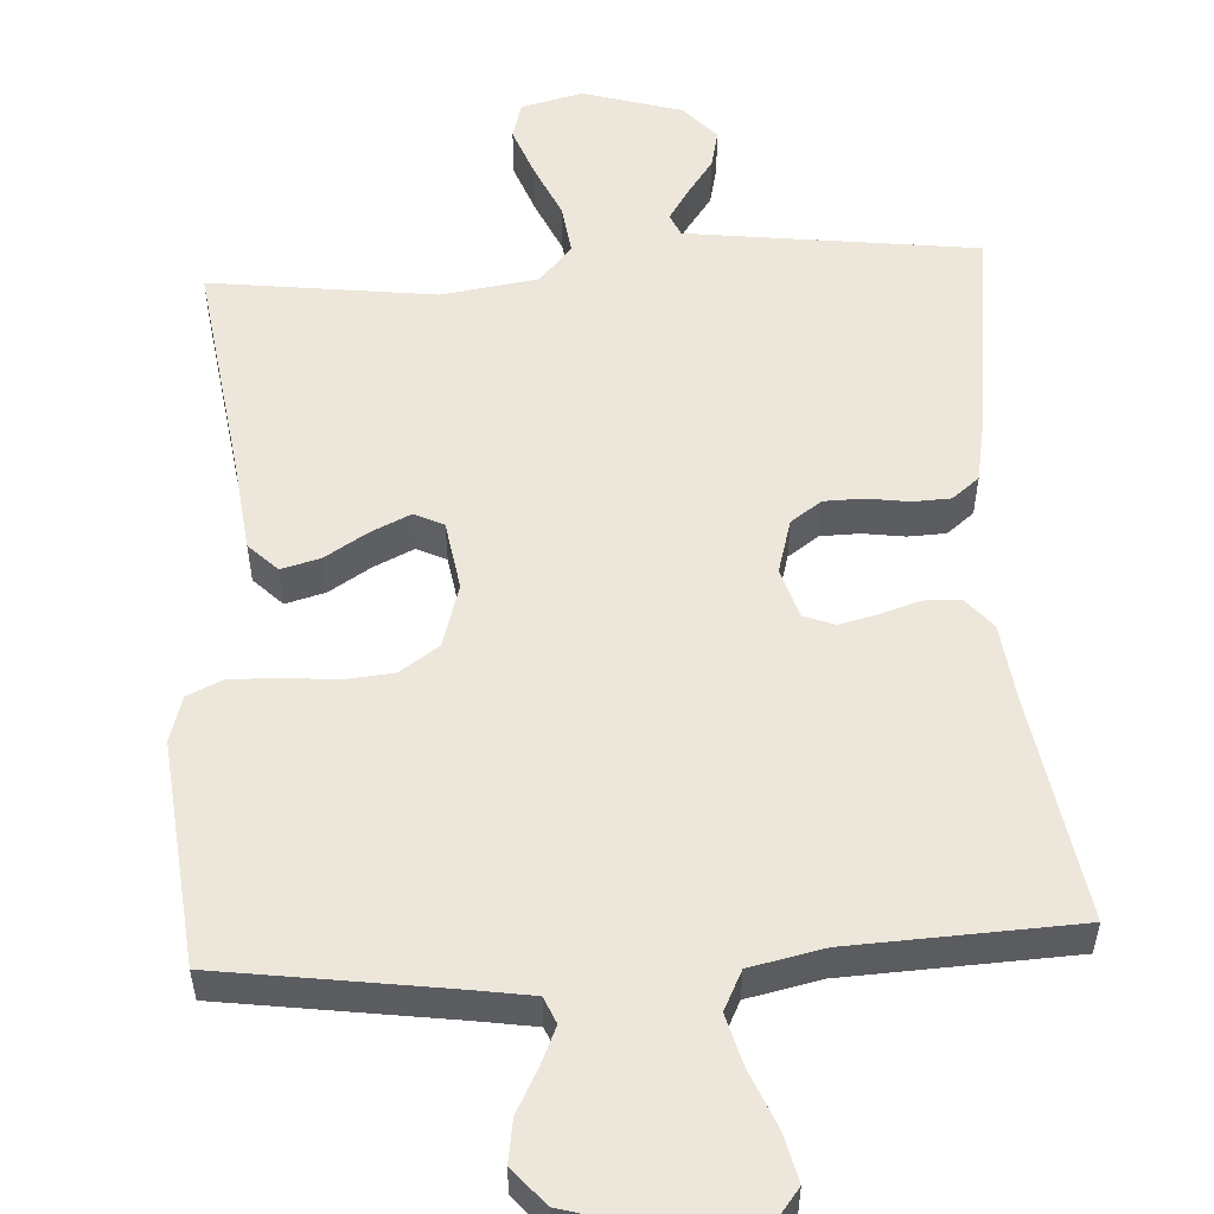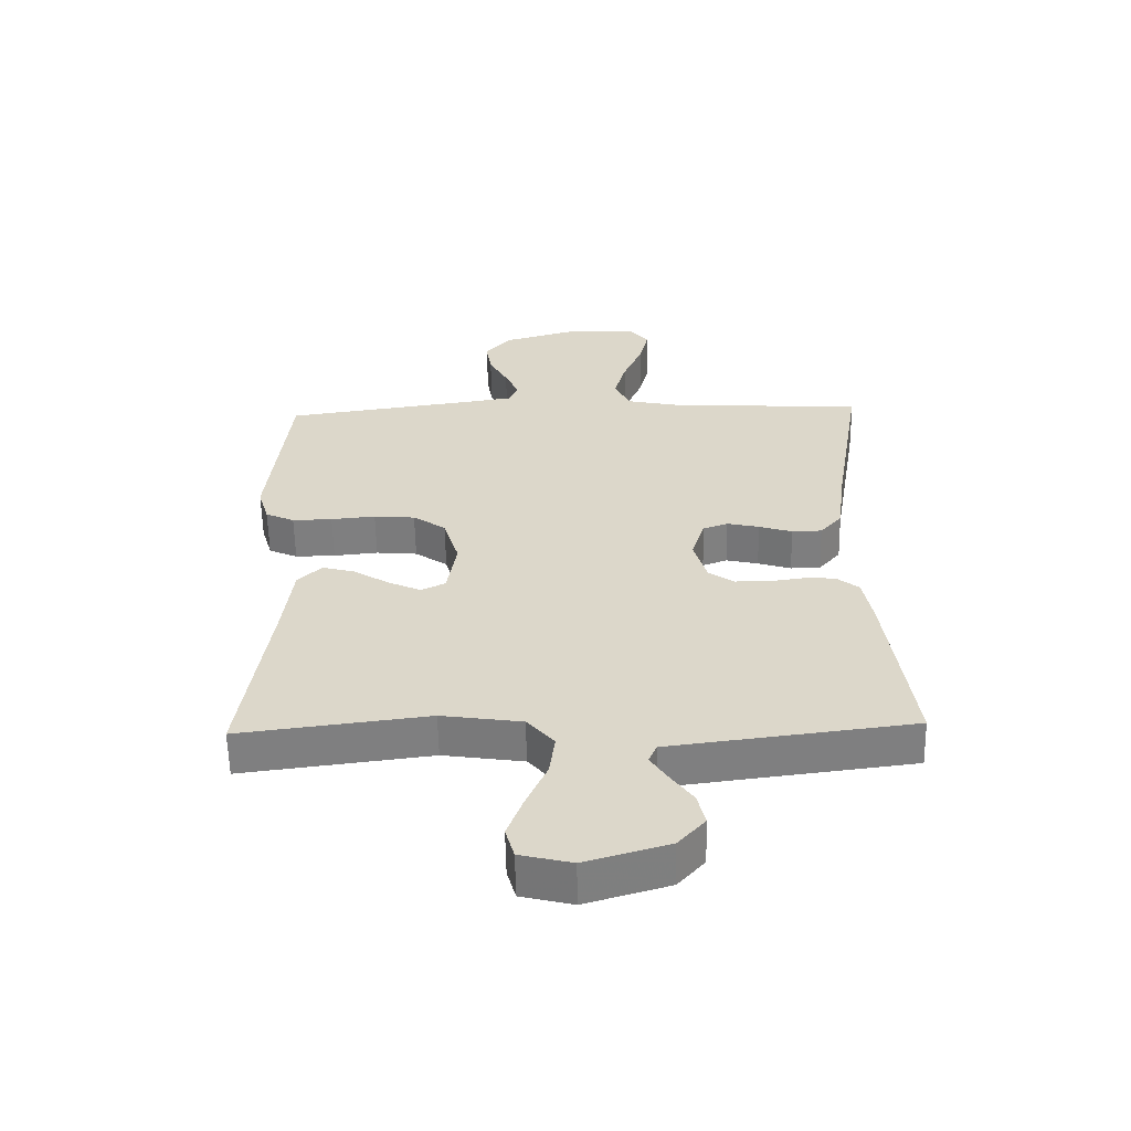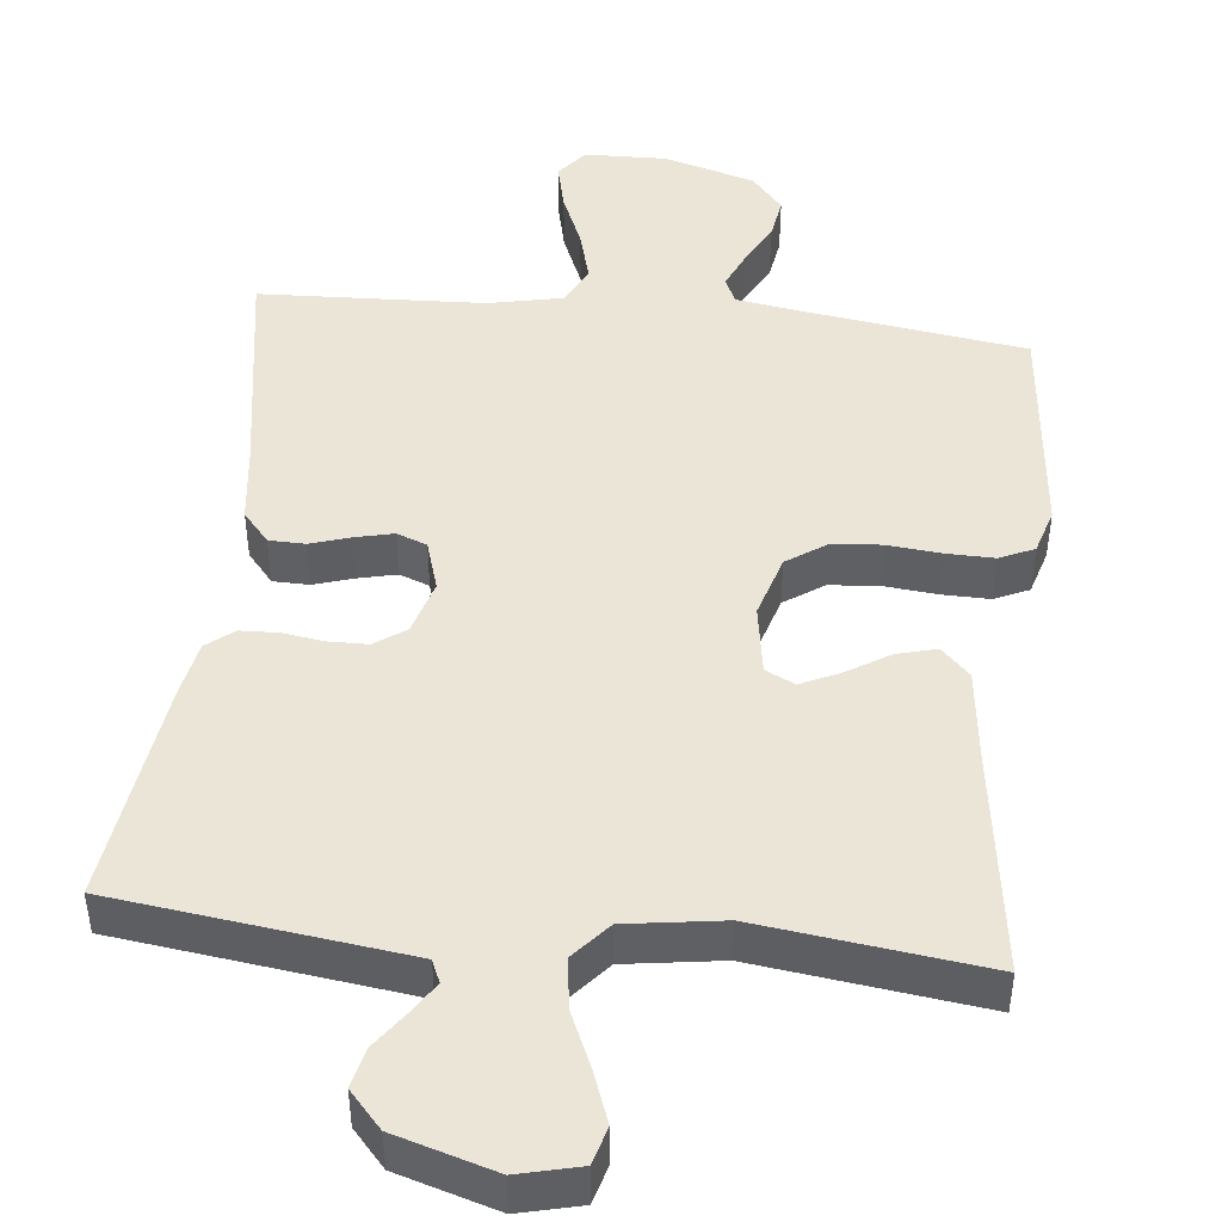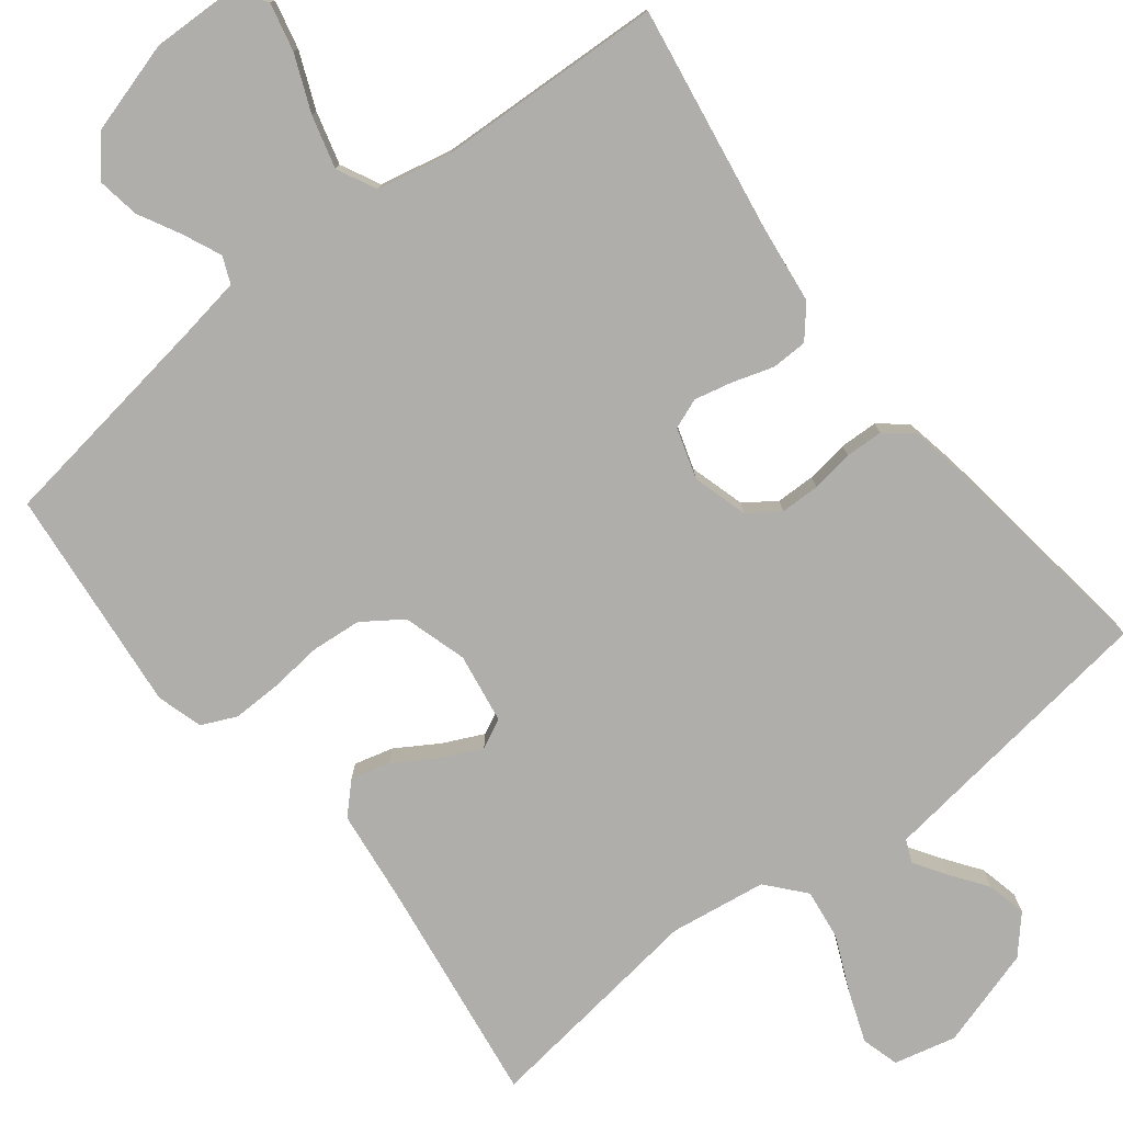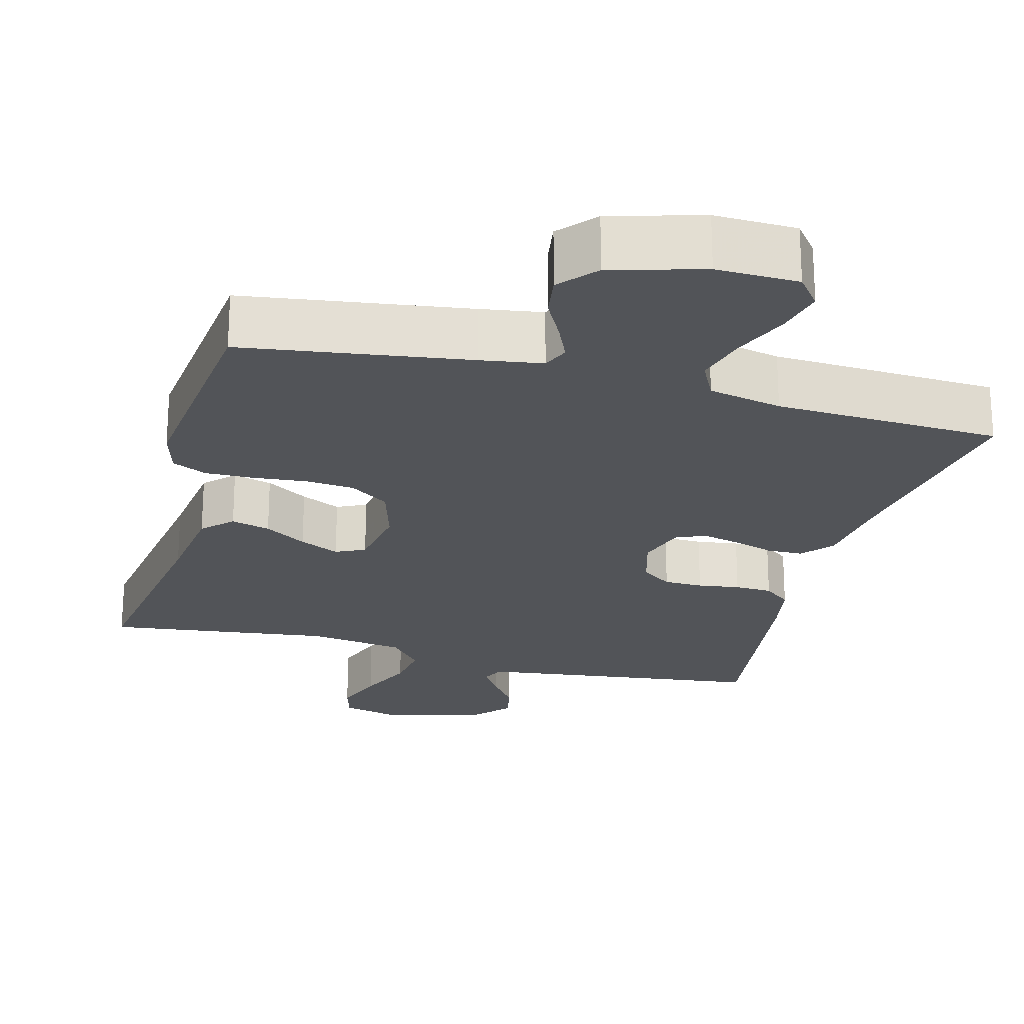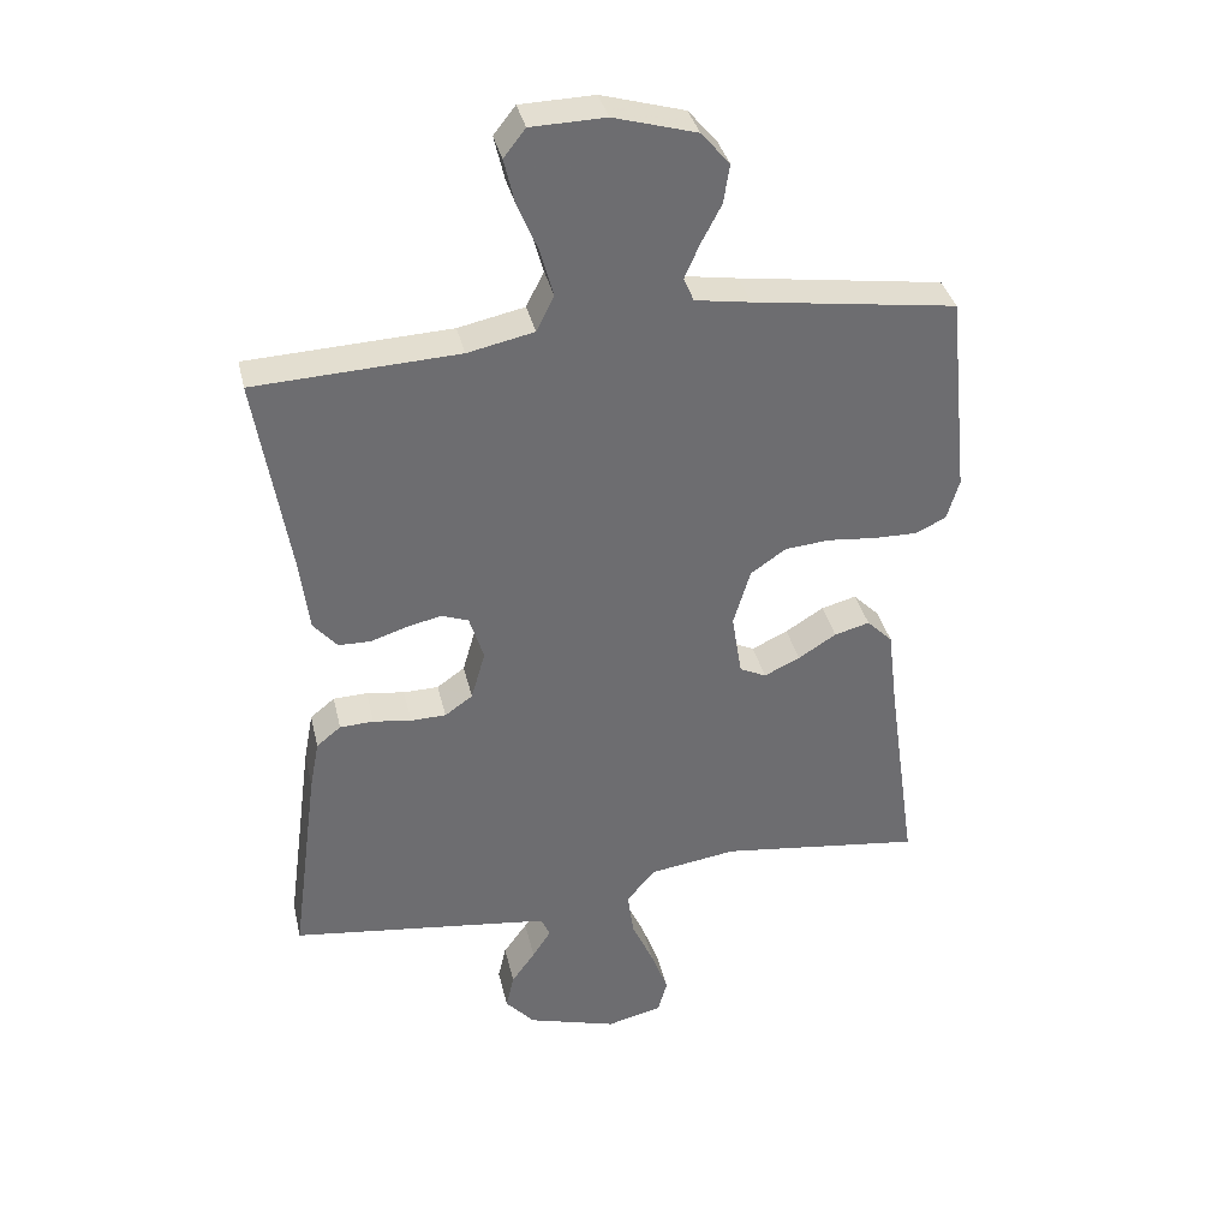
<metadata>
{"format":"obj","ext":"obj","renderer":"f3d","projection":"perspective","resolution":1024,"background":"white","views":[{"elev":54.1,"azim":-3.4,"up":"+Y"},{"elev":-59.3,"azim":1.1,"up":"+Z"},{"elev":46.0,"azim":-173.8,"up":"+Y"},{"elev":-77.8,"azim":38.1,"up":"+Y"},{"elev":-22.9,"azim":-15.0,"up":"+Y"},{"elev":36.3,"azim":167.2,"up":"+Z"}]}
</metadata>
<code>
v 0.5 0.07 -0.5
v 0.2 0.07 -0.538
v 0.114 0.07 -0.549
v 0.101 0.07 -0.579
v 0.128 0.07 -0.621
v 0.163 0.07 -0.67
v 0.175 0.07 -0.722
v 0.132 0.07 -0.77
v 0 0.07 -0.809
v -0.082 0.07 -0.789
v -0.096 0.07 -0.739
v -0.071 0.07 -0.672
v -0.038 0.07 -0.598
v -0.029 0.07 -0.531
v -0.072 0.07 -0.481
v -0.2 0.07 -0.462
v -0.5 0.07 -0.5
v -0.457 0.07 -0.2
v -0.442 0.07 -0.076
v -0.404 0.07 -0.038
v -0.352 0.07 -0.052
v -0.296 0.07 -0.087
v -0.243 0.07 -0.112
v -0.204 0.07 -0.093
v -0.189 0.07 0
v -0.214 0.07 0.084
v -0.266 0.07 0.12
v -0.332 0.07 0.126
v -0.403 0.07 0.119
v -0.467 0.07 0.118
v -0.513 0.07 0.139
v -0.531 0.07 0.2
v -0.5 0.07 0.5
v -0.2 0.07 0.543
v -0.118 0.07 0.556
v -0.103 0.07 0.591
v -0.125 0.07 0.641
v -0.155 0.07 0.698
v -0.164 0.07 0.755
v -0.122 0.07 0.804
v 0 0.07 0.839
v 0.109 0.07 0.836
v 0.141 0.07 0.795
v 0.126 0.07 0.731
v 0.095 0.07 0.657
v 0.076 0.07 0.587
v 0.102 0.07 0.535
v 0.2 0.07 0.514
v 0.5 0.07 0.5
v 0.451 0.07 0.2
v 0.438 0.07 0.095
v 0.403 0.07 0.054
v 0.355 0.07 0.053
v 0.302 0.07 0.07
v 0.251 0.07 0.082
v 0.211 0.07 0.067
v 0.19 0.07 0
v 0.211 0.07 -0.073
v 0.252 0.07 -0.102
v 0.304 0.07 -0.103
v 0.36 0.07 -0.095
v 0.41 0.07 -0.097
v 0.446 0.07 -0.126
v 0.46 0.07 -0.2
v 0.5 0 -0.5
v 0.2 0 -0.538
v 0.114 0 -0.549
v 0.101 0 -0.579
v 0.128 0 -0.621
v 0.163 0 -0.67
v 0.175 0 -0.722
v 0.132 0 -0.77
v 0 0 -0.809
v -0.082 0 -0.789
v -0.096 0 -0.739
v -0.071 0 -0.672
v -0.038 0 -0.598
v -0.029 0 -0.531
v -0.072 0 -0.481
v -0.2 0 -0.462
v -0.5 0 -0.5
v -0.457 0 -0.2
v -0.442 0 -0.076
v -0.404 0 -0.038
v -0.352 0 -0.052
v -0.296 0 -0.087
v -0.243 0 -0.112
v -0.204 0 -0.093
v -0.189 0 0
v -0.214 0 0.084
v -0.266 0 0.12
v -0.332 0 0.126
v -0.403 0 0.119
v -0.467 0 0.118
v -0.513 0 0.139
v -0.531 0 0.2
v -0.5 0 0.5
v -0.2 0 0.543
v -0.118 0 0.556
v -0.103 0 0.591
v -0.125 0 0.641
v -0.155 0 0.698
v -0.164 0 0.755
v -0.122 0 0.804
v 0 0 0.839
v 0.109 0 0.836
v 0.141 0 0.795
v 0.126 0 0.731
v 0.095 0 0.657
v 0.076 0 0.587
v 0.102 0 0.535
v 0.2 0 0.514
v 0.5 0 0.5
v 0.451 0 0.2
v 0.438 0 0.095
v 0.403 0 0.054
v 0.355 0 0.053
v 0.302 0 0.07
v 0.251 0 0.082
v 0.211 0 0.067
v 0.19 0 0
v 0.211 0 -0.073
v 0.252 0 -0.102
v 0.304 0 -0.103
v 0.36 0 -0.095
v 0.41 0 -0.097
v 0.446 0 -0.126
v 0.46 0 -0.2
f 64 1 2
f 63 64 2
f 62 63 2
f 61 62 2
f 60 61 2
f 59 60 2 3
f 58 59 3 4
f 57 58 4
f 52 53 54
f 51 52 54
f 50 51 54
f 50 54 55
f 49 50 55
f 48 49 55
f 47 48 55 56
f 43 44 45
f 42 43 45
f 41 42 45
f 40 41 45
f 39 40 45
f 38 39 45
f 37 38 45
f 36 37 45 46
f 47 56 57
f 46 47 57
f 36 46 57
f 35 36 57
f 32 33 34
f 31 32 34
f 30 31 34
f 29 30 34
f 28 29 34
f 20 21 22
f 19 20 22
f 18 19 22
f 18 22 23
f 17 18 23
f 16 17 23
f 15 16 23 24
f 11 12 13
f 10 11 13
f 9 10 13
f 8 9 13
f 7 8 13
f 6 7 13
f 5 6 13
f 4 5 13 14
f 15 24 25
f 14 15 25
f 4 14 25
f 57 4 25
f 27 28 34 35
f 35 57 25 26
f 26 27 35
f 66 65 128
f 66 128 127
f 66 127 126
f 66 126 125
f 66 125 124
f 67 66 124 123
f 68 67 123 122
f 68 122 121
f 118 117 116
f 118 116 115
f 118 115 114
f 119 118 114
f 119 114 113
f 119 113 112
f 120 119 112 111
f 109 108 107
f 109 107 106
f 109 106 105
f 109 105 104
f 109 104 103
f 109 103 102
f 109 102 101
f 110 109 101 100
f 121 120 111
f 121 111 110
f 121 110 100
f 121 100 99
f 98 97 96
f 98 96 95
f 98 95 94
f 98 94 93
f 98 93 92
f 86 85 84
f 86 84 83
f 86 83 82
f 87 86 82
f 87 82 81
f 87 81 80
f 88 87 80 79
f 77 76 75
f 77 75 74
f 77 74 73
f 77 73 72
f 77 72 71
f 77 71 70
f 77 70 69
f 78 77 69 68
f 89 88 79
f 89 79 78
f 89 78 68
f 89 68 121
f 99 98 92 91
f 90 89 121 99
f 99 91 90
f 1 65 66 2
f 2 66 67 3
f 3 67 68 4
f 4 68 69 5
f 5 69 70 6
f 6 70 71 7
f 7 71 72 8
f 8 72 73 9
f 9 73 74 10
f 10 74 75 11
f 11 75 76 12
f 12 76 77 13
f 13 77 78 14
f 14 78 79 15
f 15 79 80 16
f 16 80 81 17
f 17 81 82 18
f 18 82 83 19
f 19 83 84 20
f 20 84 85 21
f 21 85 86 22
f 22 86 87 23
f 23 87 88 24
f 24 88 89 25
f 25 89 90 26
f 26 90 91 27
f 27 91 92 28
f 28 92 93 29
f 29 93 94 30
f 30 94 95 31
f 31 95 96 32
f 32 96 97 33
f 33 97 98 34
f 34 98 99 35
f 35 99 100 36
f 36 100 101 37
f 37 101 102 38
f 38 102 103 39
f 39 103 104 40
f 40 104 105 41
f 41 105 106 42
f 42 106 107 43
f 43 107 108 44
f 44 108 109 45
f 45 109 110 46
f 46 110 111 47
f 47 111 112 48
f 48 112 113 49
f 49 113 114 50
f 50 114 115 51
f 51 115 116 52
f 52 116 117 53
f 53 117 118 54
f 54 118 119 55
f 55 119 120 56
f 56 120 121 57
f 57 121 122 58
f 58 122 123 59
f 59 123 124 60
f 60 124 125 61
f 61 125 126 62
f 62 126 127 63
f 63 127 128 64
f 64 128 65 1

</code>
